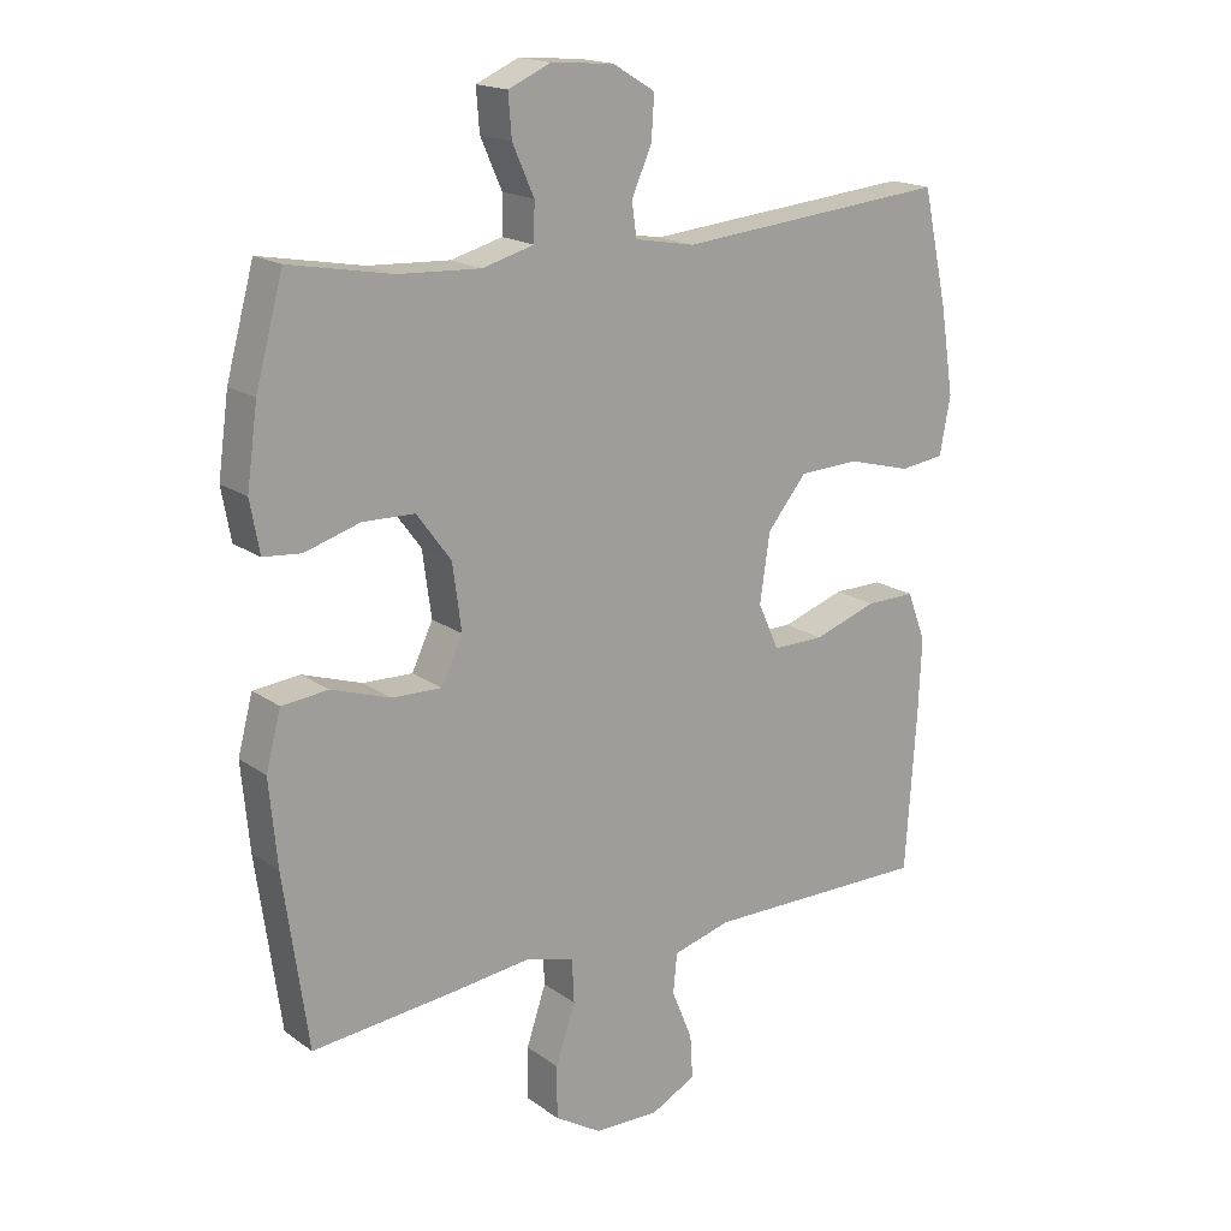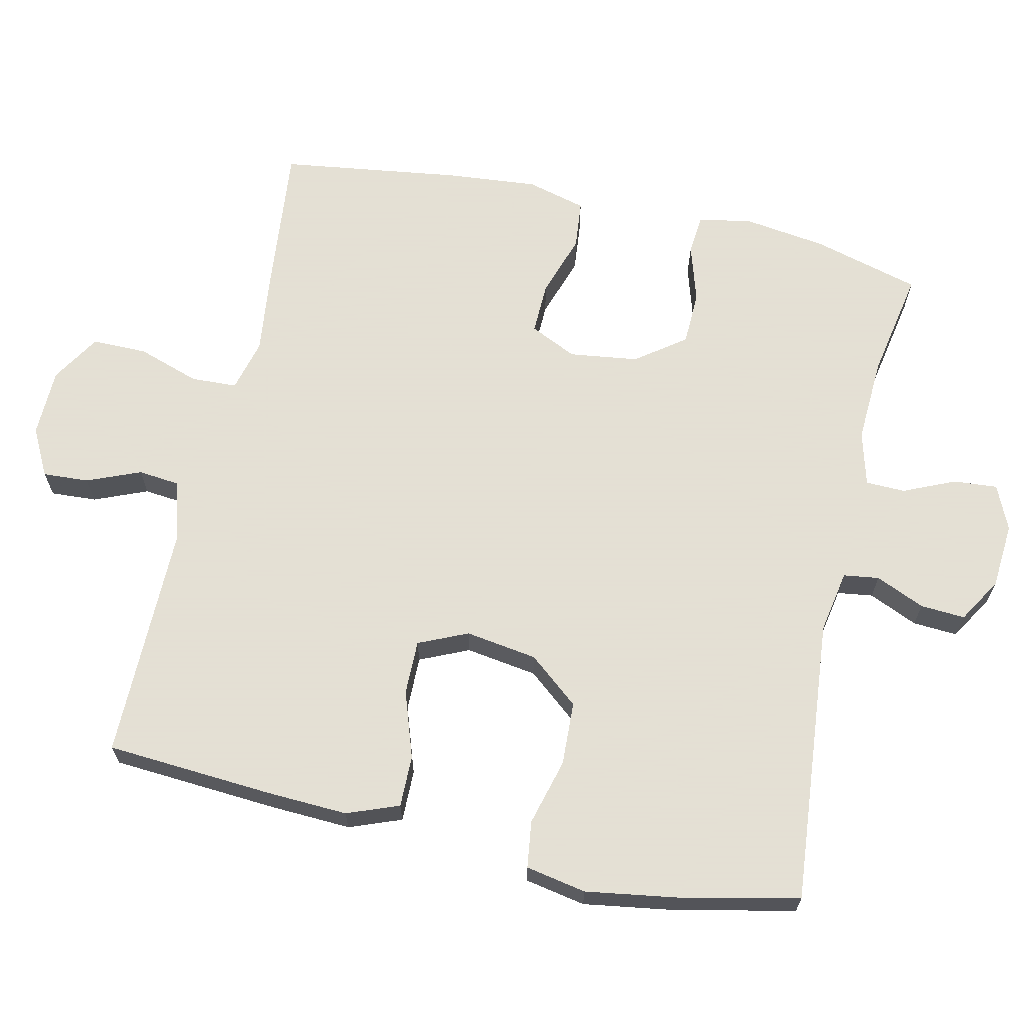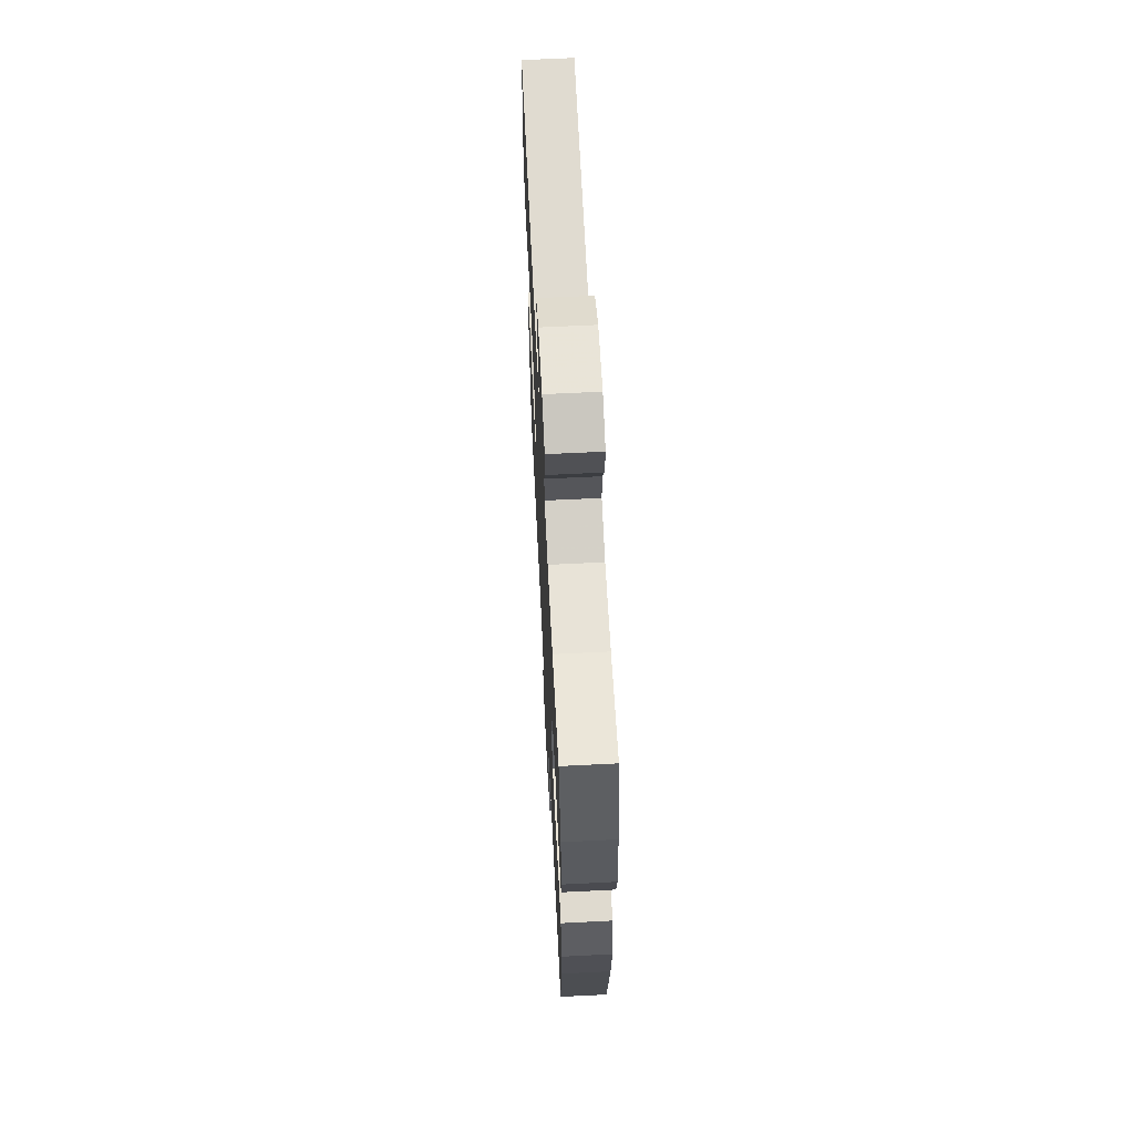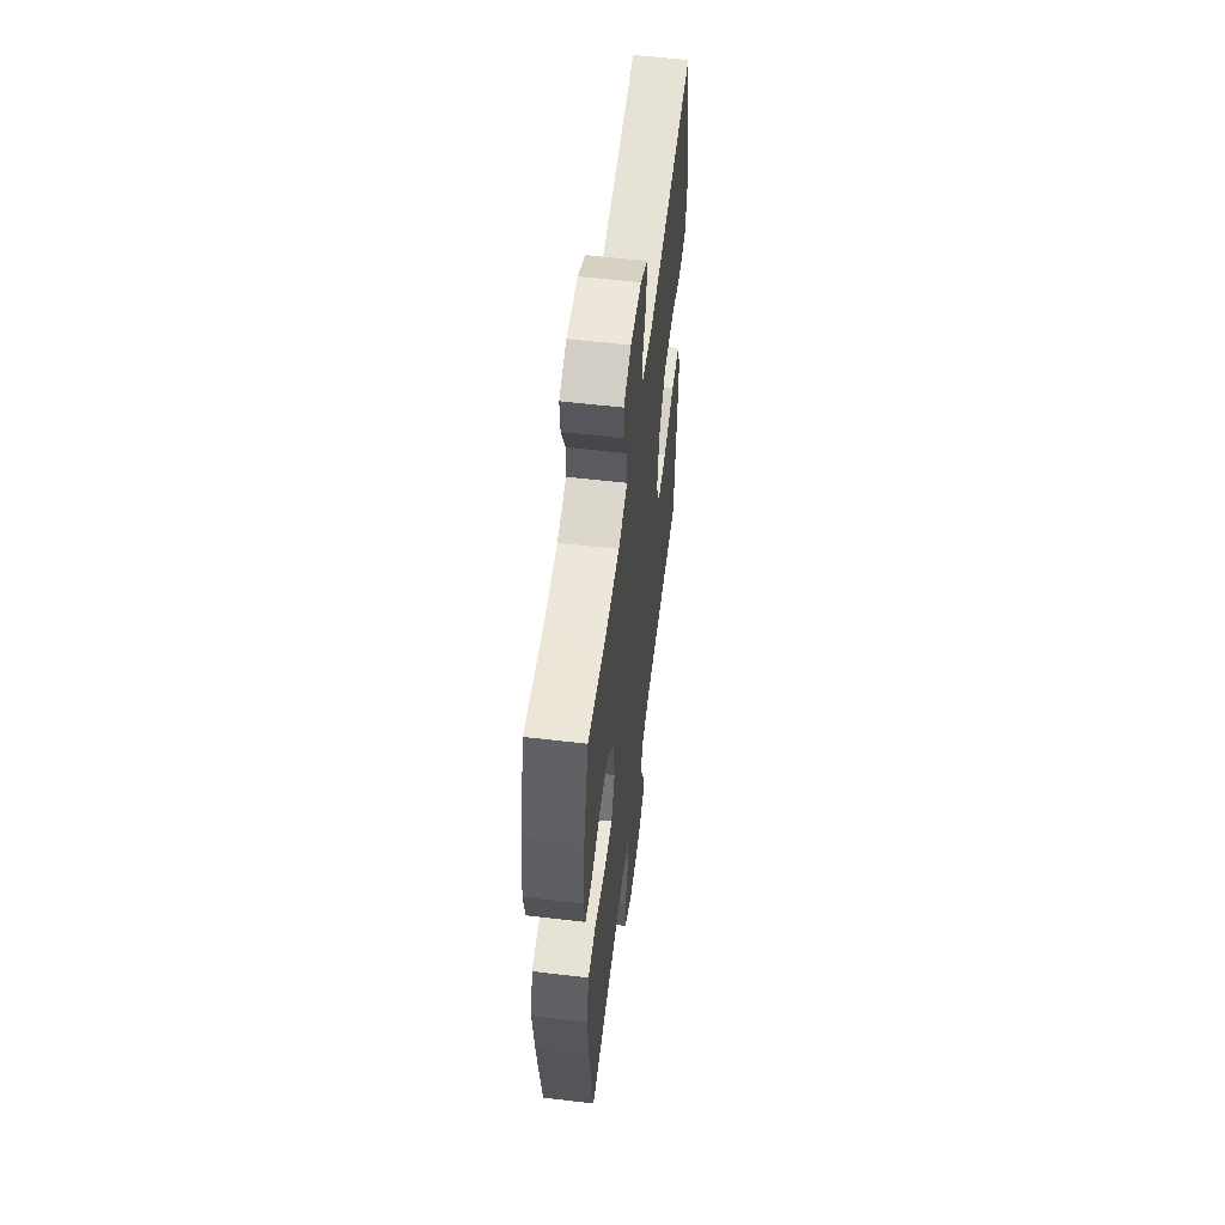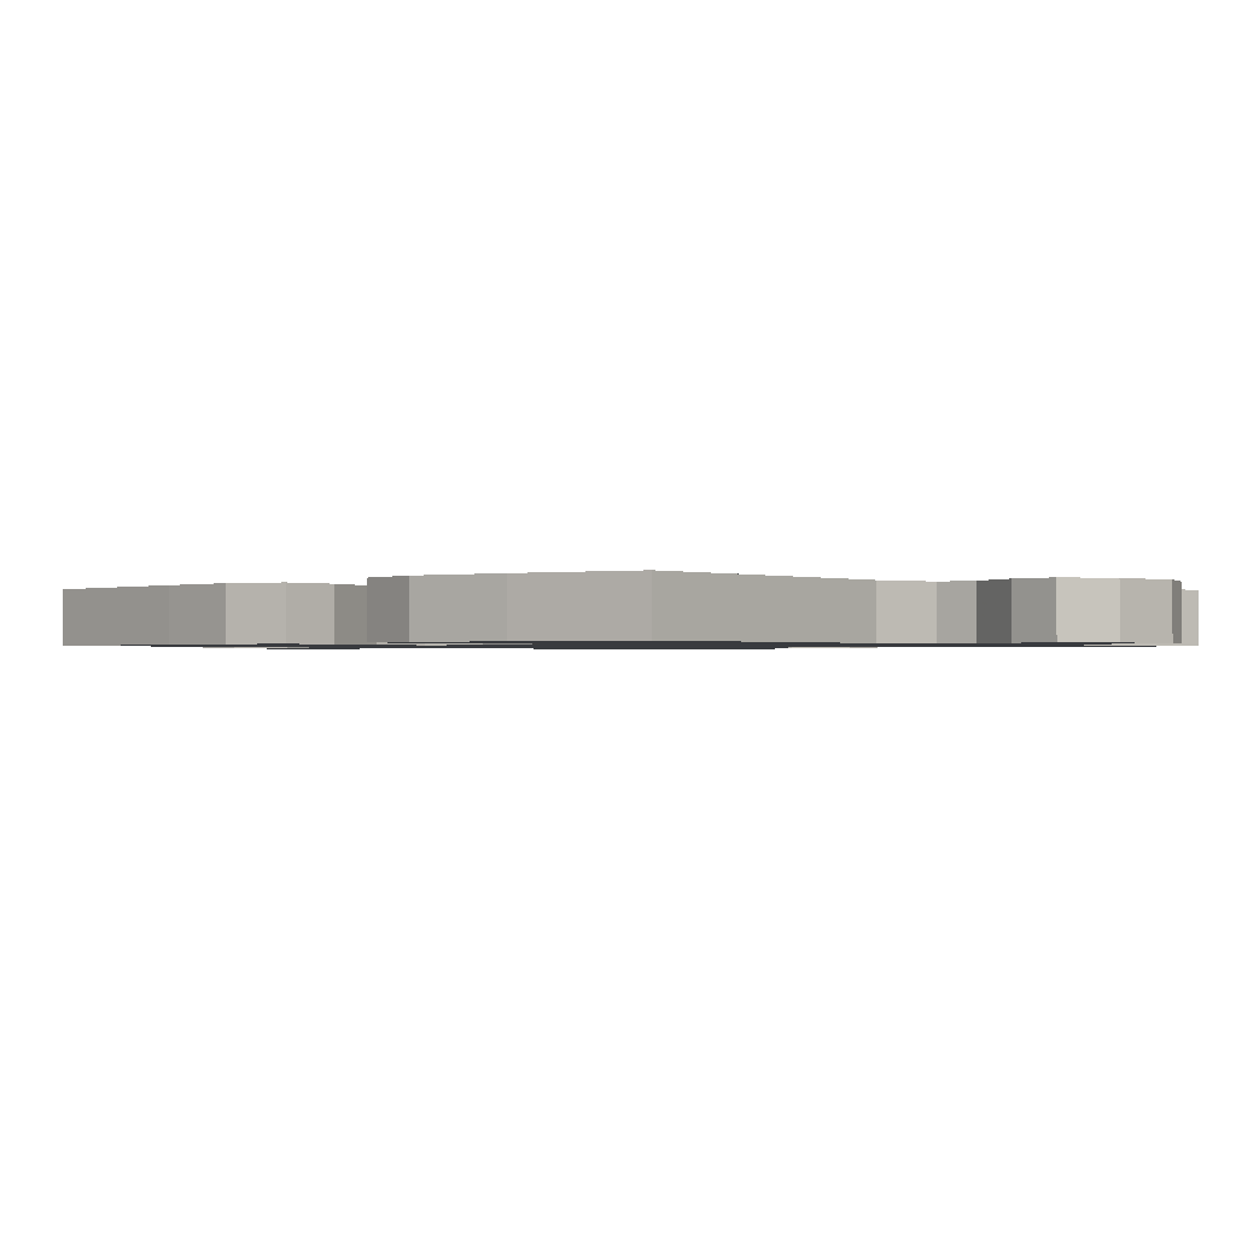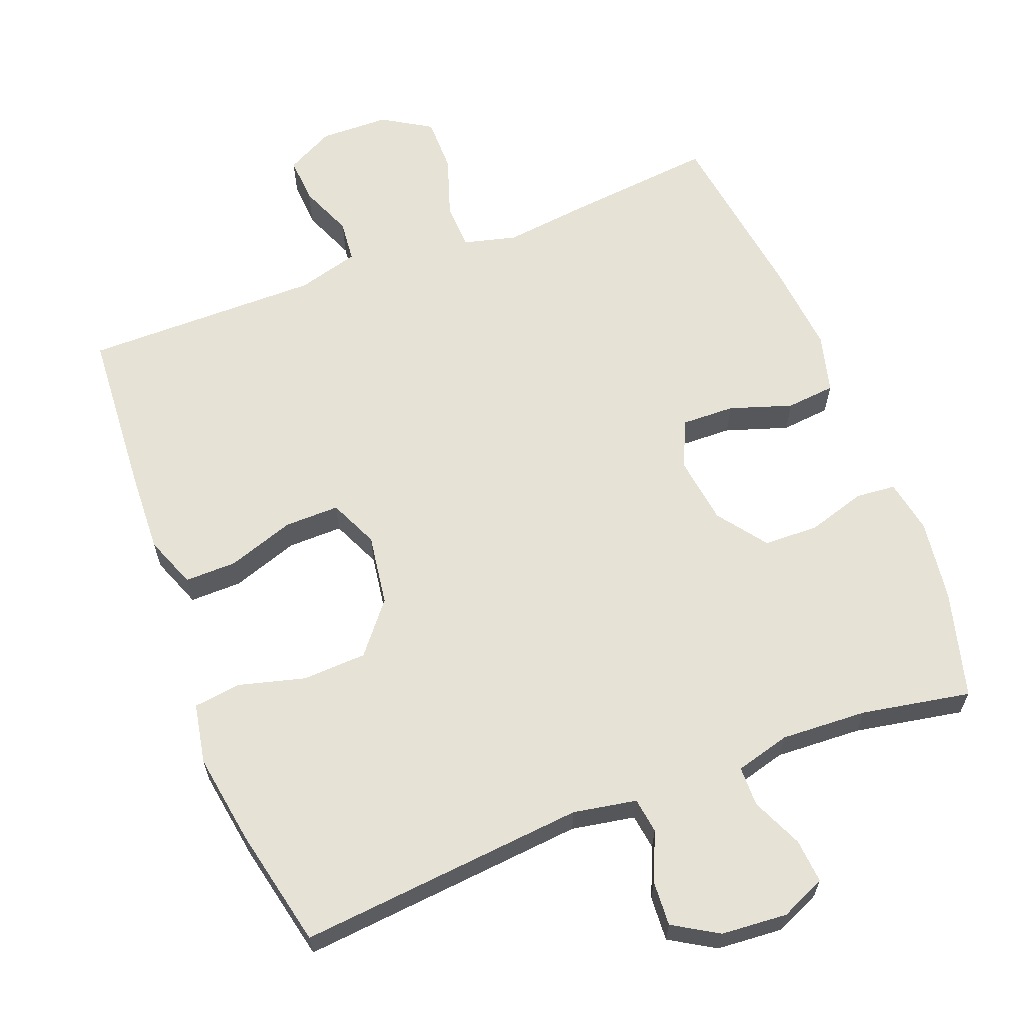
<metadata>
{"format":"obj","ext":"obj","renderer":"f3d","projection":"perspective","resolution":1024,"background":"white","views":[{"elev":17.6,"azim":143.8,"up":"+Z"},{"elev":66.2,"azim":-77.3,"up":"+Y"},{"elev":64.9,"azim":87.1,"up":"+Z"},{"elev":57.5,"azim":97.0,"up":"+Z"},{"elev":-1.0,"azim":-46.2,"up":"+Y"},{"elev":63.1,"azim":-21.1,"up":"+Y"}]}
</metadata>
<code>
v -0.5 0.07 0.5
v -0.096 0.07 0.462
v -0.007 0.07 0.478
v 0 0.07 0.528
v -0.03 0.07 0.597
v -0.034 0.07 0.66
v 0.029 0.07 0.698
v 0.122 0.07 0.705
v 0.185 0.07 0.677
v 0.18 0.07 0.615
v 0.148 0.07 0.543
v 0.149 0.07 0.487
v 0.226 0.07 0.466
v 0.347 0.07 0.472
v 0.5 0.07 0.5
v 0.541 0.07 0.349
v 0.557 0.07 0.233
v 0.543 0.07 0.157
v 0.487 0.07 0.152
v 0.405 0.07 0.177
v 0.328 0.07 0.175
v 0.277 0.07 0.106
v 0.264 0.07 0.009
v 0.295 0.07 -0.057
v 0.369 0.07 -0.055
v 0.457 0.07 -0.026
v 0.526 0.07 -0.033
v 0.548 0.07 -0.117
v 0.536 0.07 -0.245
v 0.5 0.07 -0.5
v 0.288 0.07 -0.478
v 0.172 0.07 -0.464
v 0.098 0.07 -0.483
v 0.095 0.07 -0.548
v 0.124 0.07 -0.635
v 0.124 0.07 -0.713
v 0.055 0.07 -0.755
v -0.042 0.07 -0.757
v -0.109 0.07 -0.722
v -0.105 0.07 -0.657
v -0.074 0.07 -0.582
v -0.08 0.07 -0.523
v -0.166 0.07 -0.499
v -0.5 0.07 -0.5
v -0.516 0.07 -0.264
v -0.521 0.07 -0.15
v -0.493 0.07 -0.077
v -0.42 0.07 -0.078
v -0.326 0.07 -0.11
v -0.249 0.07 -0.111
v -0.218 0.07 -0.042
v -0.233 0.07 0.059
v -0.291 0.07 0.13
v -0.381 0.07 0.134
v -0.475 0.07 0.109
v -0.541 0.07 0.118
v -0.557 0.07 0.203
v -0.537 0.07 0.331
v -0.5 0 0.5
v -0.096 0 0.462
v -0.007 0 0.478
v 0 0 0.528
v -0.03 0 0.597
v -0.034 0 0.66
v 0.029 0 0.698
v 0.122 0 0.705
v 0.185 0 0.677
v 0.18 0 0.615
v 0.148 0 0.543
v 0.149 0 0.487
v 0.226 0 0.466
v 0.347 0 0.472
v 0.5 0 0.5
v 0.541 0 0.349
v 0.557 0 0.233
v 0.543 0 0.157
v 0.487 0 0.152
v 0.405 0 0.177
v 0.328 0 0.175
v 0.277 0 0.106
v 0.264 0 0.009
v 0.295 0 -0.057
v 0.369 0 -0.055
v 0.457 0 -0.026
v 0.526 0 -0.033
v 0.548 0 -0.117
v 0.536 0 -0.245
v 0.5 0 -0.5
v 0.288 0 -0.478
v 0.172 0 -0.464
v 0.098 0 -0.483
v 0.095 0 -0.548
v 0.124 0 -0.635
v 0.124 0 -0.713
v 0.055 0 -0.755
v -0.042 0 -0.757
v -0.109 0 -0.722
v -0.105 0 -0.657
v -0.074 0 -0.582
v -0.08 0 -0.523
v -0.166 0 -0.499
v -0.5 0 -0.5
v -0.516 0 -0.264
v -0.521 0 -0.15
v -0.493 0 -0.077
v -0.42 0 -0.078
v -0.326 0 -0.11
v -0.249 0 -0.111
v -0.218 0 -0.042
v -0.233 0 0.059
v -0.291 0 0.13
v -0.381 0 0.134
v -0.475 0 0.109
v -0.541 0 0.118
v -0.557 0 0.203
v -0.537 0 0.331
f 58 1 2
f 57 58 2
f 56 57 2
f 55 56 2
f 54 55 2
f 53 54 2 3
f 52 53 3
f 51 52 3
f 47 48 49
f 46 47 49
f 45 46 49
f 44 45 49
f 43 44 49
f 42 43 49 50
f 39 40 41
f 38 39 41
f 37 38 41
f 36 37 41
f 35 36 41
f 34 35 41
f 33 34 41 42
f 42 50 51
f 33 42 51
f 32 33 51
f 30 31 32
f 29 30 32
f 28 29 32
f 27 28 32
f 26 27 32
f 25 26 32
f 18 19 20
f 17 18 20
f 16 17 20
f 15 16 20
f 14 15 20
f 13 14 20 21
f 12 13 21 22
f 9 10 11
f 8 9 11
f 7 8 11
f 6 7 11
f 5 6 11
f 4 5 11
f 3 4 11 12
f 12 22 23
f 3 12 23
f 51 3 23
f 24 25 32
f 23 24 32 51
f 60 59 116
f 60 116 115
f 60 115 114
f 60 114 113
f 60 113 112
f 61 60 112 111
f 61 111 110
f 61 110 109
f 107 106 105
f 107 105 104
f 107 104 103
f 107 103 102
f 107 102 101
f 108 107 101 100
f 99 98 97
f 99 97 96
f 99 96 95
f 99 95 94
f 99 94 93
f 99 93 92
f 100 99 92 91
f 109 108 100
f 109 100 91
f 109 91 90
f 90 89 88
f 90 88 87
f 90 87 86
f 90 86 85
f 90 85 84
f 90 84 83
f 78 77 76
f 78 76 75
f 78 75 74
f 78 74 73
f 78 73 72
f 79 78 72 71
f 80 79 71 70
f 69 68 67
f 69 67 66
f 69 66 65
f 69 65 64
f 69 64 63
f 69 63 62
f 70 69 62 61
f 81 80 70
f 81 70 61
f 81 61 109
f 90 83 82
f 109 90 82 81
f 1 59 60 2
f 2 60 61 3
f 3 61 62 4
f 4 62 63 5
f 5 63 64 6
f 6 64 65 7
f 7 65 66 8
f 8 66 67 9
f 9 67 68 10
f 10 68 69 11
f 11 69 70 12
f 12 70 71 13
f 13 71 72 14
f 14 72 73 15
f 15 73 74 16
f 16 74 75 17
f 17 75 76 18
f 18 76 77 19
f 19 77 78 20
f 20 78 79 21
f 21 79 80 22
f 22 80 81 23
f 23 81 82 24
f 24 82 83 25
f 25 83 84 26
f 26 84 85 27
f 27 85 86 28
f 28 86 87 29
f 29 87 88 30
f 30 88 89 31
f 31 89 90 32
f 32 90 91 33
f 33 91 92 34
f 34 92 93 35
f 35 93 94 36
f 36 94 95 37
f 37 95 96 38
f 38 96 97 39
f 39 97 98 40
f 40 98 99 41
f 41 99 100 42
f 42 100 101 43
f 43 101 102 44
f 44 102 103 45
f 45 103 104 46
f 46 104 105 47
f 47 105 106 48
f 48 106 107 49
f 49 107 108 50
f 50 108 109 51
f 51 109 110 52
f 52 110 111 53
f 53 111 112 54
f 54 112 113 55
f 55 113 114 56
f 56 114 115 57
f 57 115 116 58
f 58 116 59 1

</code>
